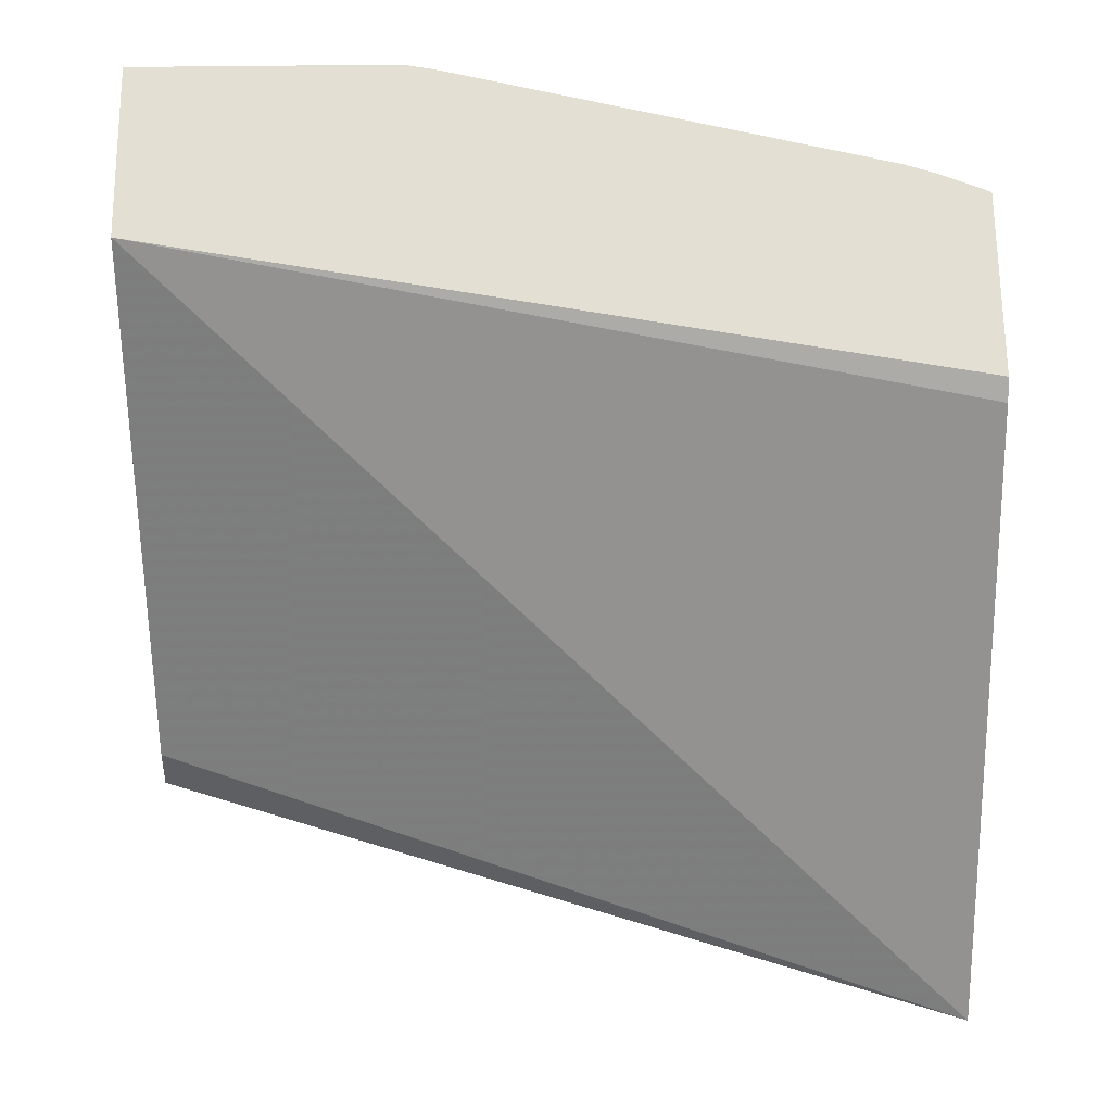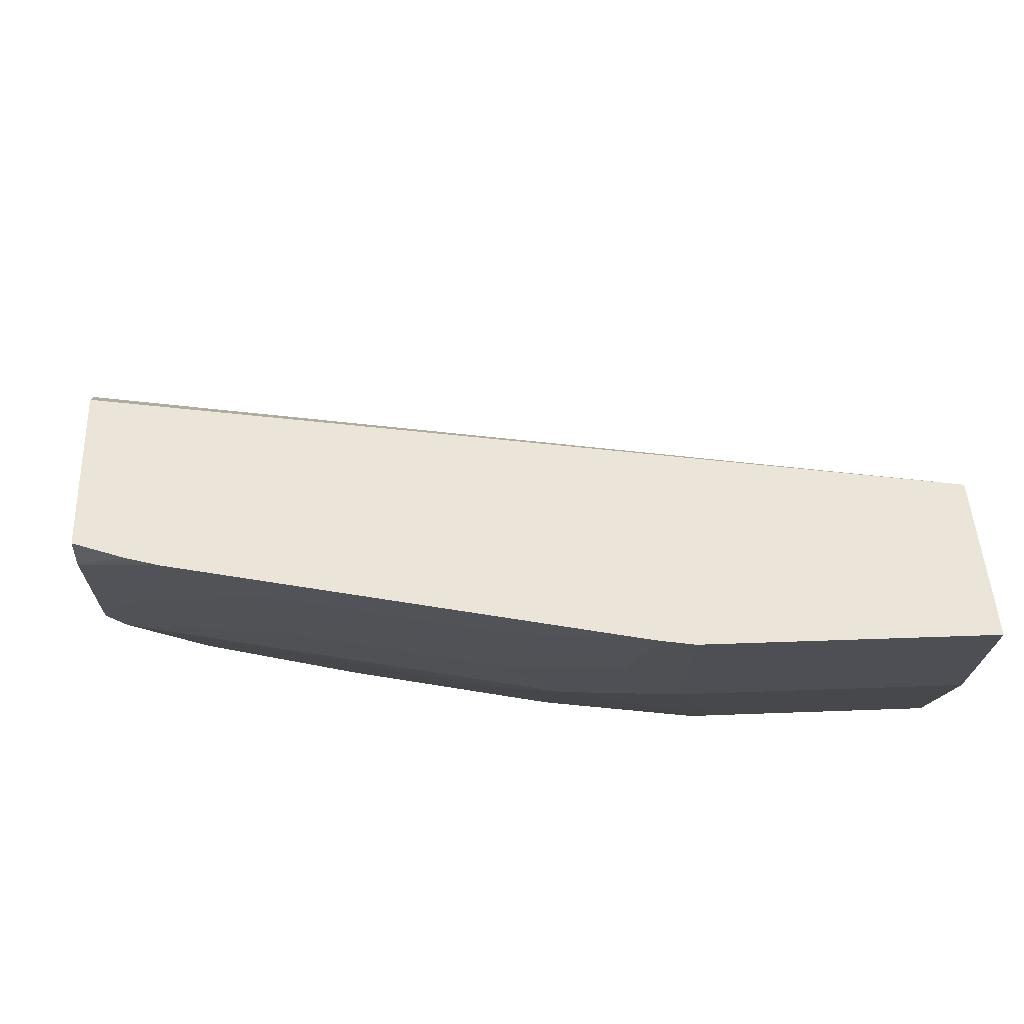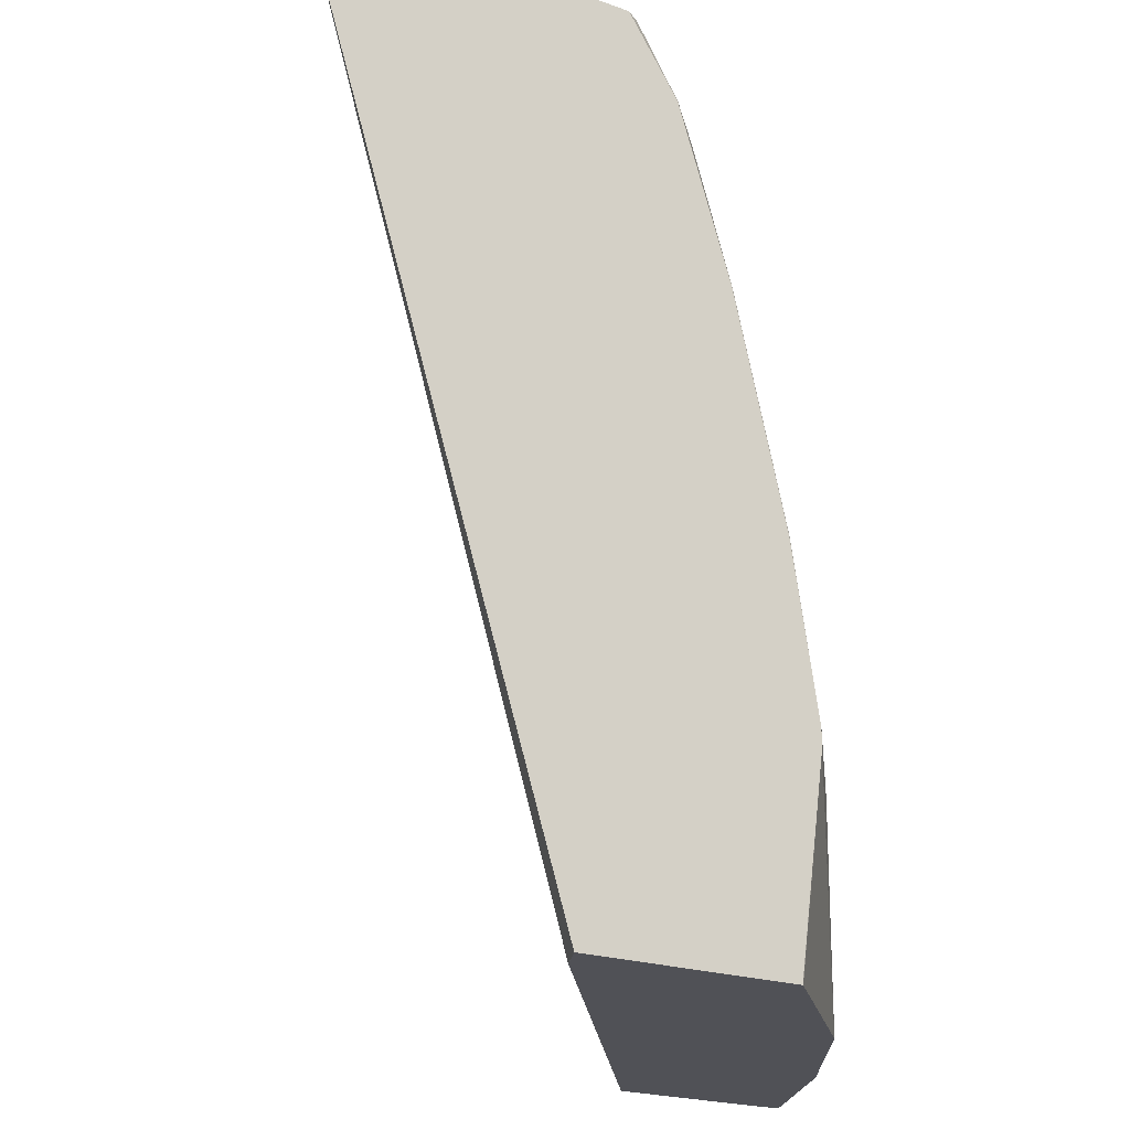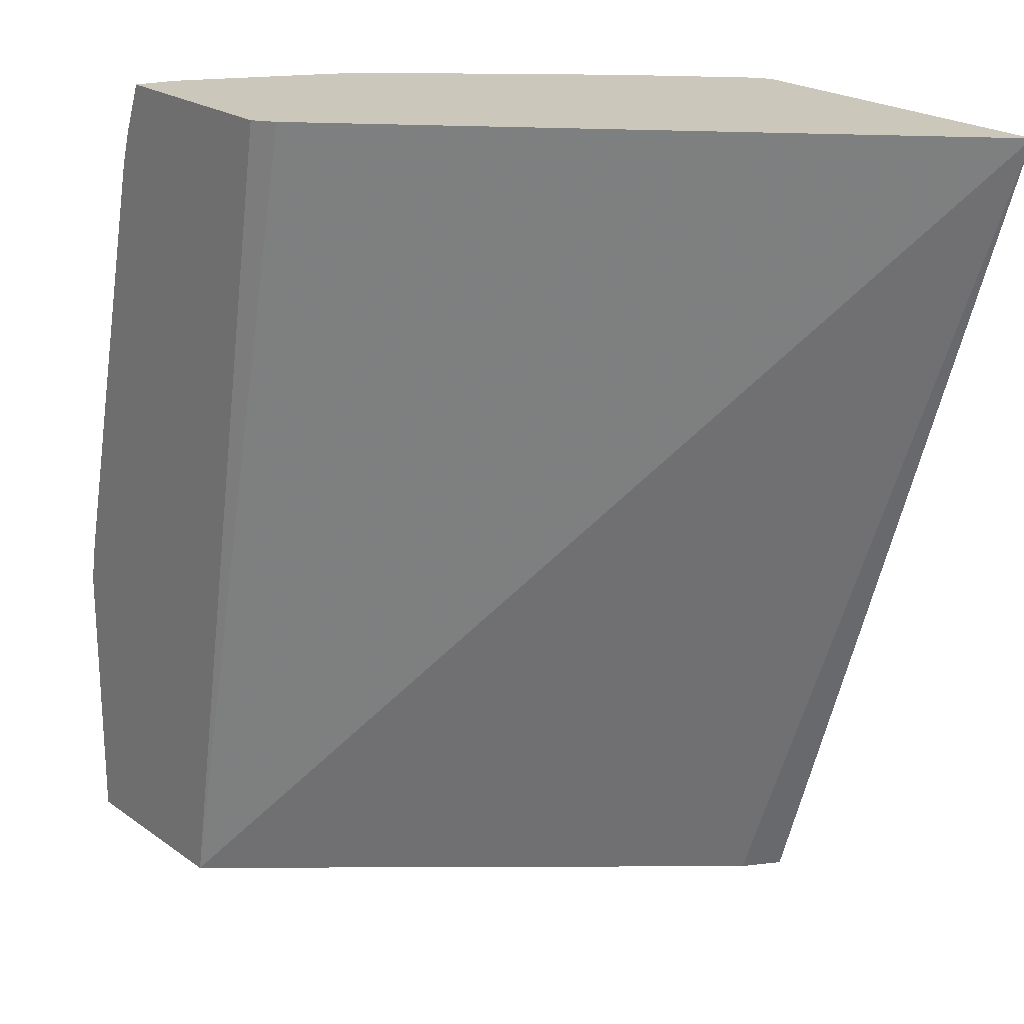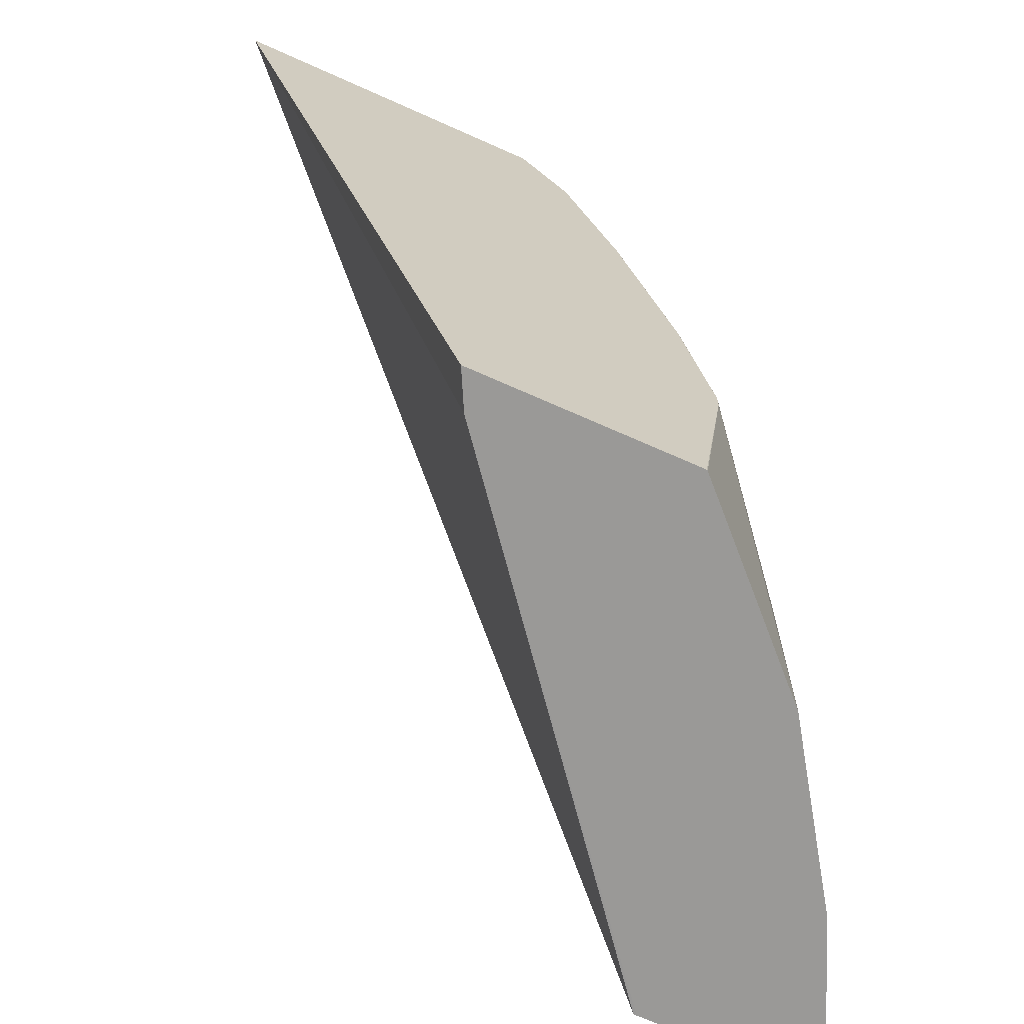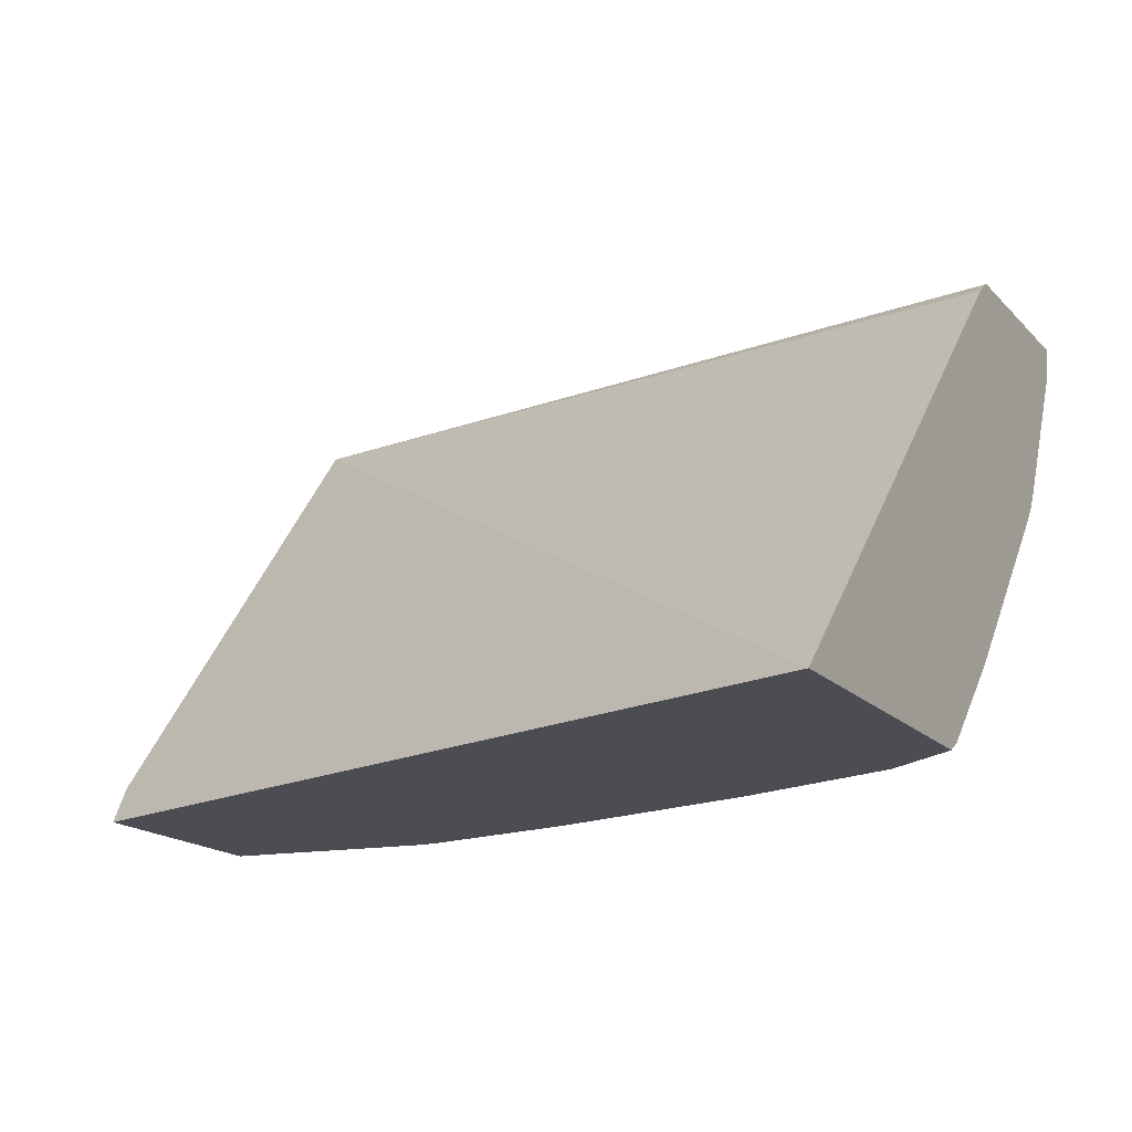
<metadata>
{"format":"obj","ext":"obj","renderer":"f3d","projection":"perspective","resolution":1024,"background":"white","views":[{"elev":66.9,"azim":-90.6,"up":"+Y"},{"elev":44.9,"azim":87.5,"up":"+Y"},{"elev":-20.4,"azim":-33.6,"up":"+Z"},{"elev":21.7,"azim":-129.1,"up":"+Z"},{"elev":-69.0,"azim":-24.1,"up":"+Z"},{"elev":-16.4,"azim":-62.7,"up":"+Y"}]}
</metadata>
<code>
v 0.6449 -0.1463 -0.0001473
v 0.645 -0.1464 -0.0001473
v 0.6447 -0.1464 -0.0001173
v 0.6516 -0.1331 -0.0001473
v 0.7244 -0.1464 -0.0001473
v 0.548 -0.1464 0.3058
v 0.6516 -0.133 -0.0001473
v 0.7248 -0.1463 -0.0001473
v 0.7346 -0.1464 0.07299
v 0.666 -0.1464 0.3058
v 0.7197 0.02737 0.3058
v 0.7843 0.03259 -0.0001173
v 0.7854 0.03259 -0.0001473
v 0.7447 -0.1263 -0.0001473
v 0.7846 -0.08643 -0.0001473
v 0.7346 -0.1464 0.07982
v 0.6716 -0.1429 0.3058
v 0.6846 -0.1464 0.2793
v 0.6849 -0.1463 0.2793
v 0.7271 0.03259 0.3058
v 0.8415 0.03259 -0.0001473
v 0.8245 -0.0266 -0.0001473
v 0.7846 -0.08643 0.07982
v 0.7447 -0.1263 0.1197
v 0.7248 -0.1463 0.1397
v 0.7244 -0.1464 0.1397
v 0.6848 -0.1297 0.3058
v 0.7045 -0.1464 0.2194
v 0.7048 -0.1463 0.2194
v 0.7048 -0.1263 0.2793
v 0.6916 -0.123 0.3058
v 0.7992 0.03259 0.3058
v 0.8541 0.03259 -5.74e-05
v 0.8511 0.0266 -0.0001473
v 0.8377 -0.0001144 -0.0001473
v 0.8245 -0.0266 0.09976
v 0.8045 -0.04656 0.1397
v 0.7846 -0.06649 0.1596
v 0.7646 -0.04656 0.2992
v 0.7048 -0.1098 0.3058
v 0.7962 0.01911 0.3058
v 0.8069 0.03259 0.2874
v 0.8541 0.03259 0.09976
v 0.851 0.02649 -0.0001473
v 0.8328 -0.002498 0.1197
v 0.8128 -0.02244 0.1596
v 0.7929 -0.02244 0.2394
v 0.7719 -0.02968 0.3058
v 0.7668 -0.03885 0.3058
v 0.7624 -0.04435 0.3058
v 0.7929 -0.002498 0.2793
v 0.8109 0.03259 0.2754
v 0.852 0.03259 0.1108
v 0.8508 0.03259 0.1159
v 0.8328 0.01745 0.1596
v 0.8128 0.01745 0.2394
f 23 36 37
f 23 37 24
f 24 37 25
f 25 29 28
f 25 37 38
f 25 38 29
f 29 38 39
f 22 43 36
f 30 40 31
f 25 28 26
f 29 39 30
f 19 29 30
f 22 35 33
f 21 33 34
f 19 31 27
f 19 30 31
f 18 29 19
f 18 28 29
f 17 19 27
f 16 25 26
f 16 24 25
f 16 23 24
f 30 39 40
f 15 36 23
f 22 33 43
f 32 41 42
f 41 51 52
f 33 44 34
f 15 22 36
f 54 56 55
f 52 56 54
f 51 56 52
f 47 51 48
f 45 47 46
f 45 51 47
f 45 56 51
f 45 55 56
f 45 54 55
f 45 53 54
f 33 35 44
f 43 53 45
f 41 48 51
f 39 50 40
f 39 49 50
f 39 48 49
f 39 47 48
f 37 39 38
f 37 47 39
f 37 46 47
f 37 45 46
f 36 45 37
f 36 43 45
f 41 52 42
f 12 21 13
f 12 33 21
f 12 43 33
f 4 6 7
f 3 6 4
f 2 6 3
f 2 10 6
f 2 18 10
f 2 28 18
f 2 26 28
f 2 16 26
f 2 9 16
f 2 5 9
f 1 8 5
f 1 14 8
f 1 15 14
f 1 22 15
f 1 35 22
f 1 44 35
f 1 34 44
f 1 21 34
f 1 13 21
f 1 7 13
f 1 4 7
f 1 3 4
f 1 2 3
f 5 8 9
f 6 10 17
f 1 5 2
f 6 27 31
f 6 17 27
f 12 53 43
f 12 54 53
f 12 52 54
f 12 42 52
f 12 32 42
f 12 20 32
f 11 20 12
f 10 18 19
f 9 23 16
f 9 15 23
f 9 14 15
f 10 19 17
f 6 40 50
f 6 31 40
f 8 14 9
f 6 50 49
f 6 49 48
f 6 41 32
f 6 48 41
f 6 20 11
f 6 11 12
f 6 12 7
f 7 12 13
f 6 32 20

</code>
